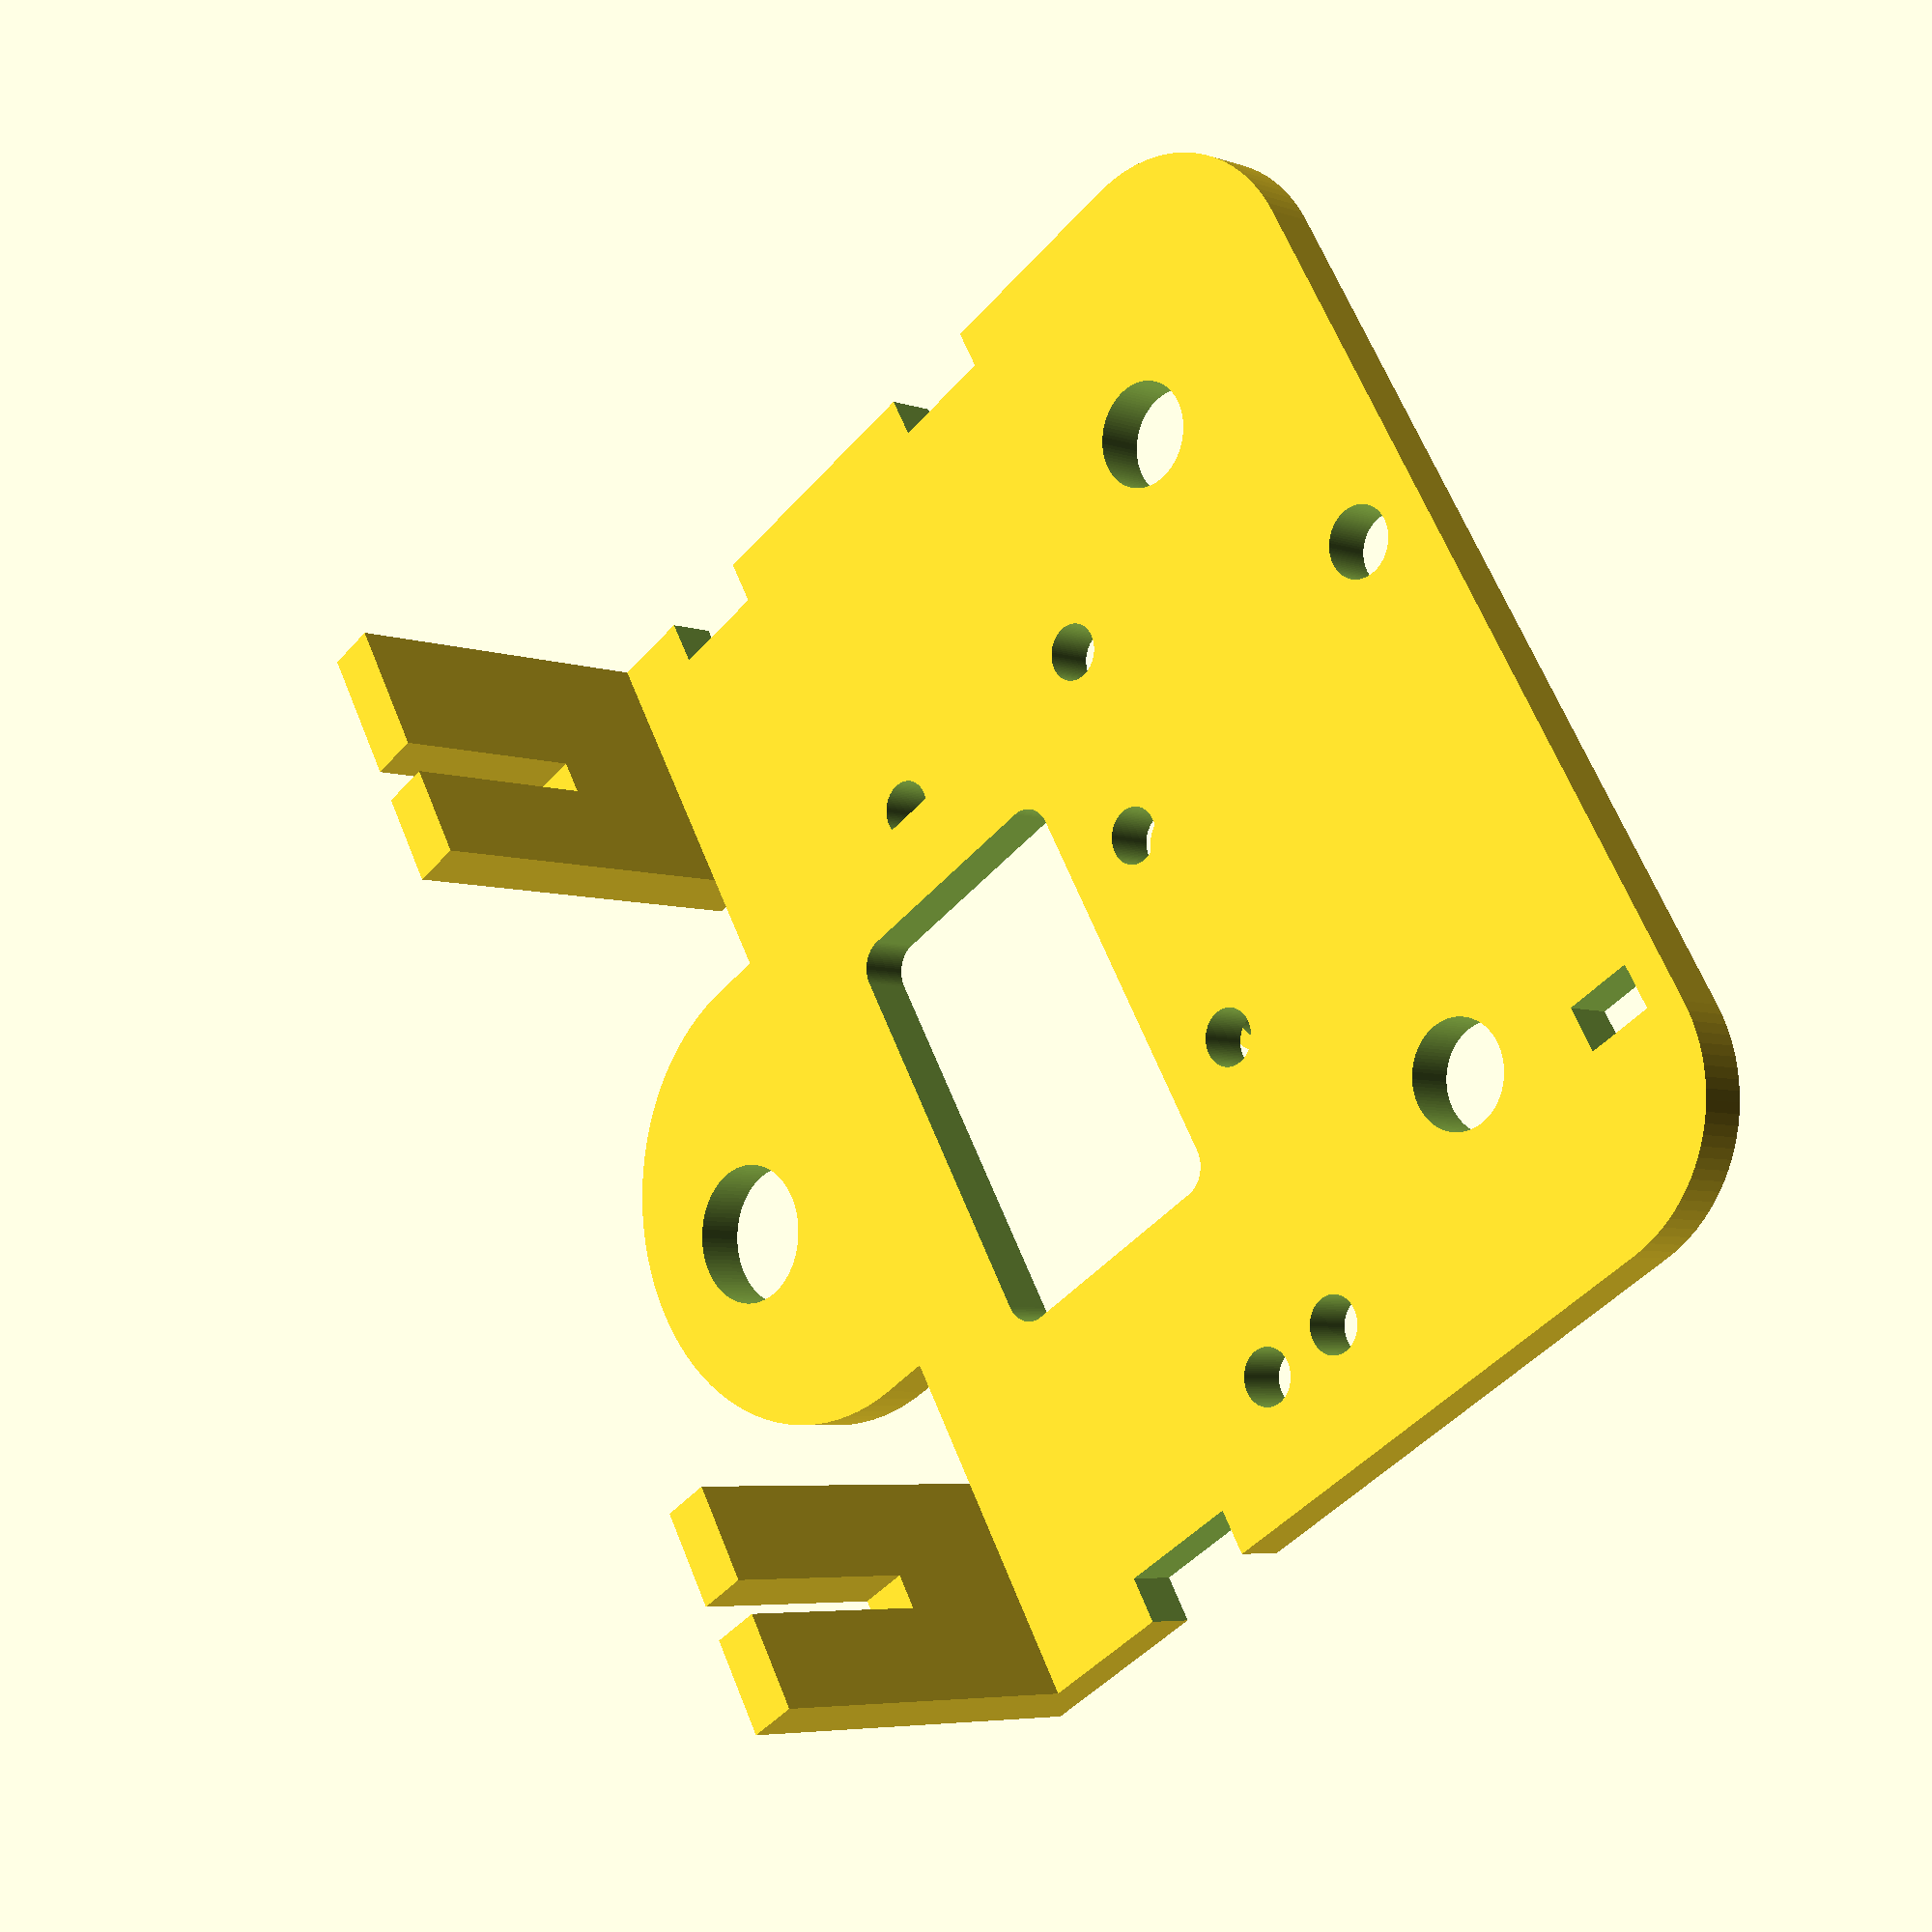
<openscad>
// Ender 2 Pro X Axis Carriage Plate Model
// High quality settings
$fn = 100;

// Main dimensions
plate_width = 61.00;
plate_height = 47.30;
total_height = 64.00;
thickness = 2.50;

hole_offset = 2.0; // 2.0 # This is an offset from the central point to edge measurement

// M3 thread hole size (slightly smaller for hand threading)
m3_hole = 2.8;
m3_hole_offset = m3_hole / hole_offset;

module main_plate() {
  difference() {
    // Base plate
    translate([0, 0, 0])
    linear_extrude(height = thickness)
    hull() {
      // Main rectangle with rounded top corners
      translate([8, 0, 0])
      square([plate_width - 16, plate_height]);
      translate([8, plate_height - 8, 0])
      circle(r = 8);
      translate([plate_width - 8, plate_height - 8, 0])
      circle(r = 8);
      square([plate_width, plate_height - 8]);
    }

    // Left side notches
    translate([-1, 4.20, -1]) {
      cube([2.30 + 1, 5.20, thickness + 2]);
      translate([0, 13.60 + 5.20, 0])
      cube([2.03 + 1, 5.40, thickness + 2]);
    }

    // Right side notch
    translate([plate_width - 2.30, 7.00, -1])
    cube([3.04 + 1, 6.40, thickness + 2]);

    // Left side M3 holes
    translate([17.00 + m3_hole_offset, 24.95 + m3_hole_offset, -1]) {
      cylinder(d = m3_hole, h = thickness + 2);
      translate([0, -(11.70 + m3_hole_offset), 0])
      cylinder(d = m3_hole, h = thickness + 2);
    }

    // Right side M3 holes
    translate([plate_width - (4.8 + m3_hole_offset), 0, -1]) {
      translate([0, 17.50 + m3_hole_offset + 4.6, 0])
      cylinder(d = m3_hole, h = thickness + 2);
      translate([0, 17.50 + m3_hole_offset, 0])
      cylinder(d = m3_hole, h = thickness + 2);
    }

    // Top small holes
    small_hole_size = 3.5;
    small_hole_offset = small_hole_size / hole_offset;
    translate([23 + small_hole_offset, plate_height - (2.23 + small_hole_offset), -1])
    cylinder(d = small_hole_size, h = thickness + 2);

    translate([plate_width - 8.8 - 2.30, plate_height - 1.75 - 3.40, -1])
    cube([2.30, 3.40, thickness + 2]);

    // V-wheel holes
    v_wheel_hole_size = 5.20;
    v_wheel_hole_offset = v_wheel_hole_size / hole_offset;

    translate([9.45 + v_wheel_hole_offset, plate_height - (9.30 + v_wheel_hole_offset), -1])
    cylinder(d = v_wheel_hole_size, h = thickness + 2);
    translate([plate_width - (9.45 + v_wheel_hole_offset), plate_height - (9.30 + v_wheel_hole_offset), -1])
    cylinder(d = v_wheel_hole_size, h = thickness + 2);

    // Standoff through holes
    translate([27 + m3_hole_offset, 23.60 + m3_hole_offset, -1])
    cylinder(d = m3_hole, h = thickness + 2);
    translate([27 + m3_hole_offset + 11.60, 23.60 + m3_hole_offset, -1])
    cylinder(d = m3_hole, h = thickness + 2);
  }
}

module central_cutout() {
  // Central rounded rectangle cutout (repositioned below standoffs)
  translate([23, 23.60 - 2.94 - 14.00, -1])
  hull() {
    for(x = [0, 22 - 3], y = [0, 14 - 3]) {
      translate([x + 1.5, y + 1.5, 0])
      cylinder(r = 1.5, h = thickness + 2);
    }
  }
}

module standoffs() {
  // Heat-sink standoffs (moved to back of plate)
  stand_off_size = 4.15;
  stand_off_offset = stand_off_size / hole_offset;

  translate([27 + stand_off_offset, 23.60 + stand_off_offset, 0]) {
    difference() {
      cylinder(d = stand_off_size, h = 5.5);
      cylinder(d = m3_hole, h = 5.5 + 1);
    }
    translate([11.60 - stand_off_offset, 0, 0]) {
      difference() {
        cylinder(d = stand_off_size, h = 5.5);
        cylinder(d = m3_hole, h = 5.5 + 1);
      }
    }
  }
}

module forks_and_eyelet() {
  // Left fork (connected directly to plate)
  translate([0, 0, 0])
  rotate([90, 0, 0])
  linear_extrude(height = thickness)
  difference() {
    square([13.50, 20.38]);
    translate([6.90, 20.38 - 10.50])
    square([1.75, 10.50 + 1]);
  }

  // Right fork (connected directly to plate)
  translate([plate_width - 11.50, 0, 0])
  rotate([90, 0, 0])
  linear_extrude(height = thickness)
  difference() {
    square([11.50, 20.38]);
    translate([4.90, 20.38 - 10.50])
    square([1.75, 10.50 + 1]);
  }

  // Eyelet with through hole
  translate([13.50 + 5.25, -thickness, 0])
  difference() {
    linear_extrude(height = thickness)
    union() {
      square([24.04, 18.70]);
      translate([24.04/2, 0, 0])
      circle(d = 24.04);
    }
    // Center hole through plate
    translate([24.04/2, -4.5, -1])
    cylinder(d = 7.10, h = thickness + 2);
  }
}

// Combine all components
difference() {
  union() {
    main_plate();
    translate([0, 0, -5.5])
    standoffs();
    forks_and_eyelet();
  }
  central_cutout();
}

</openscad>
<views>
elev=185.5 azim=239.5 roll=136.3 proj=p view=solid
</views>
